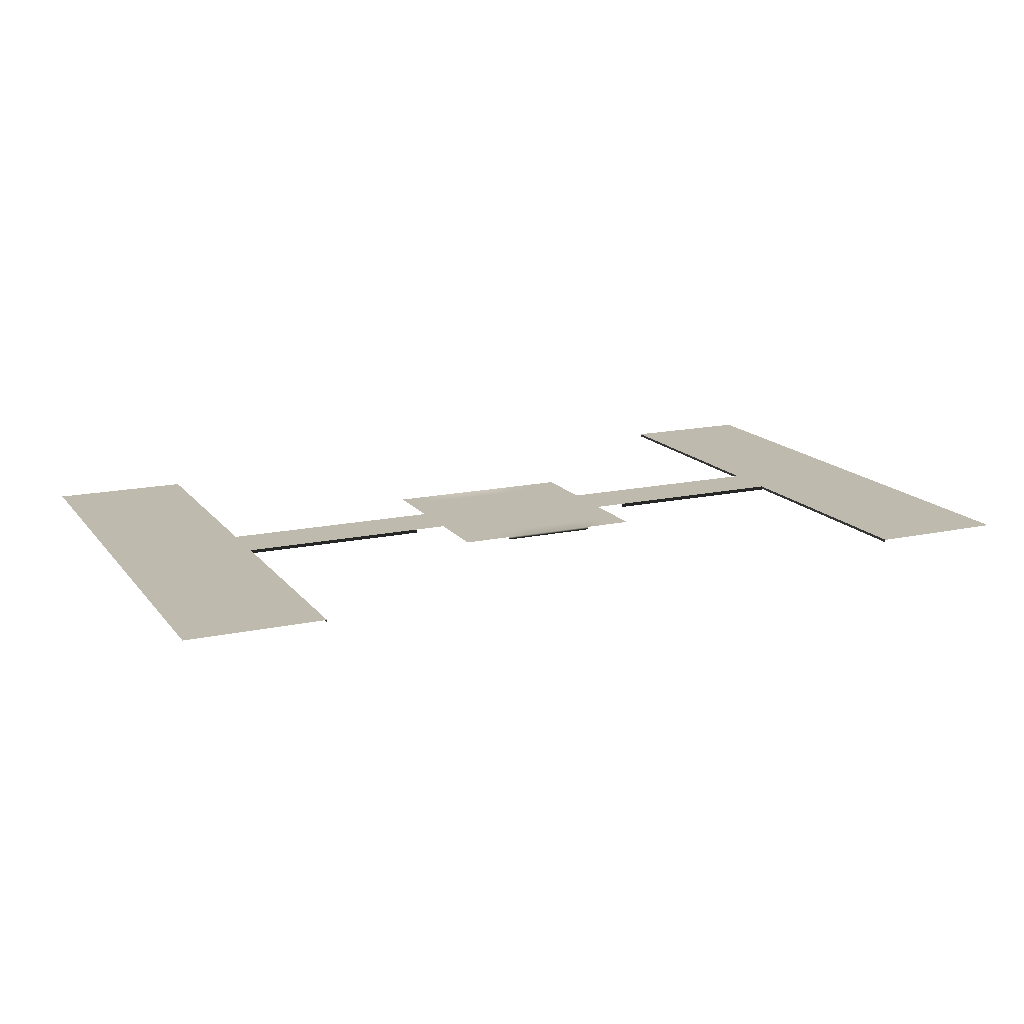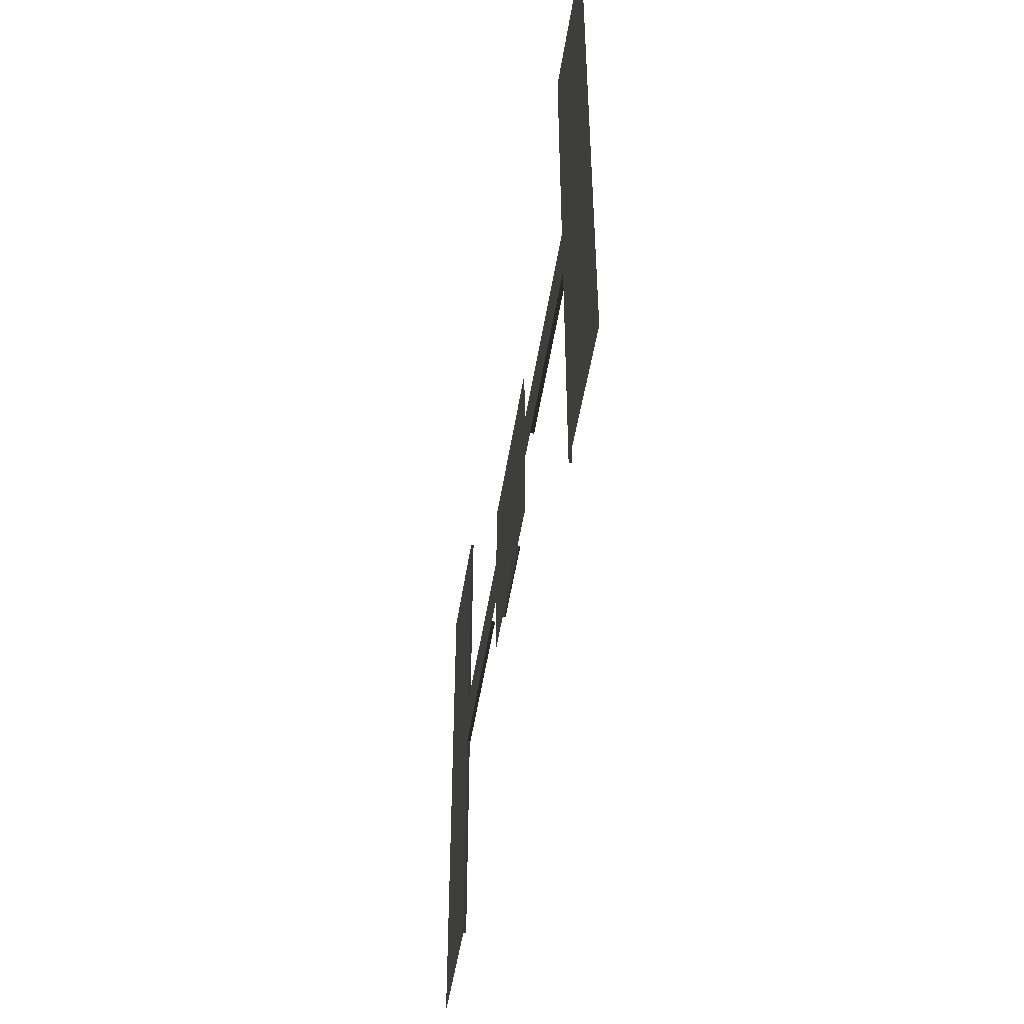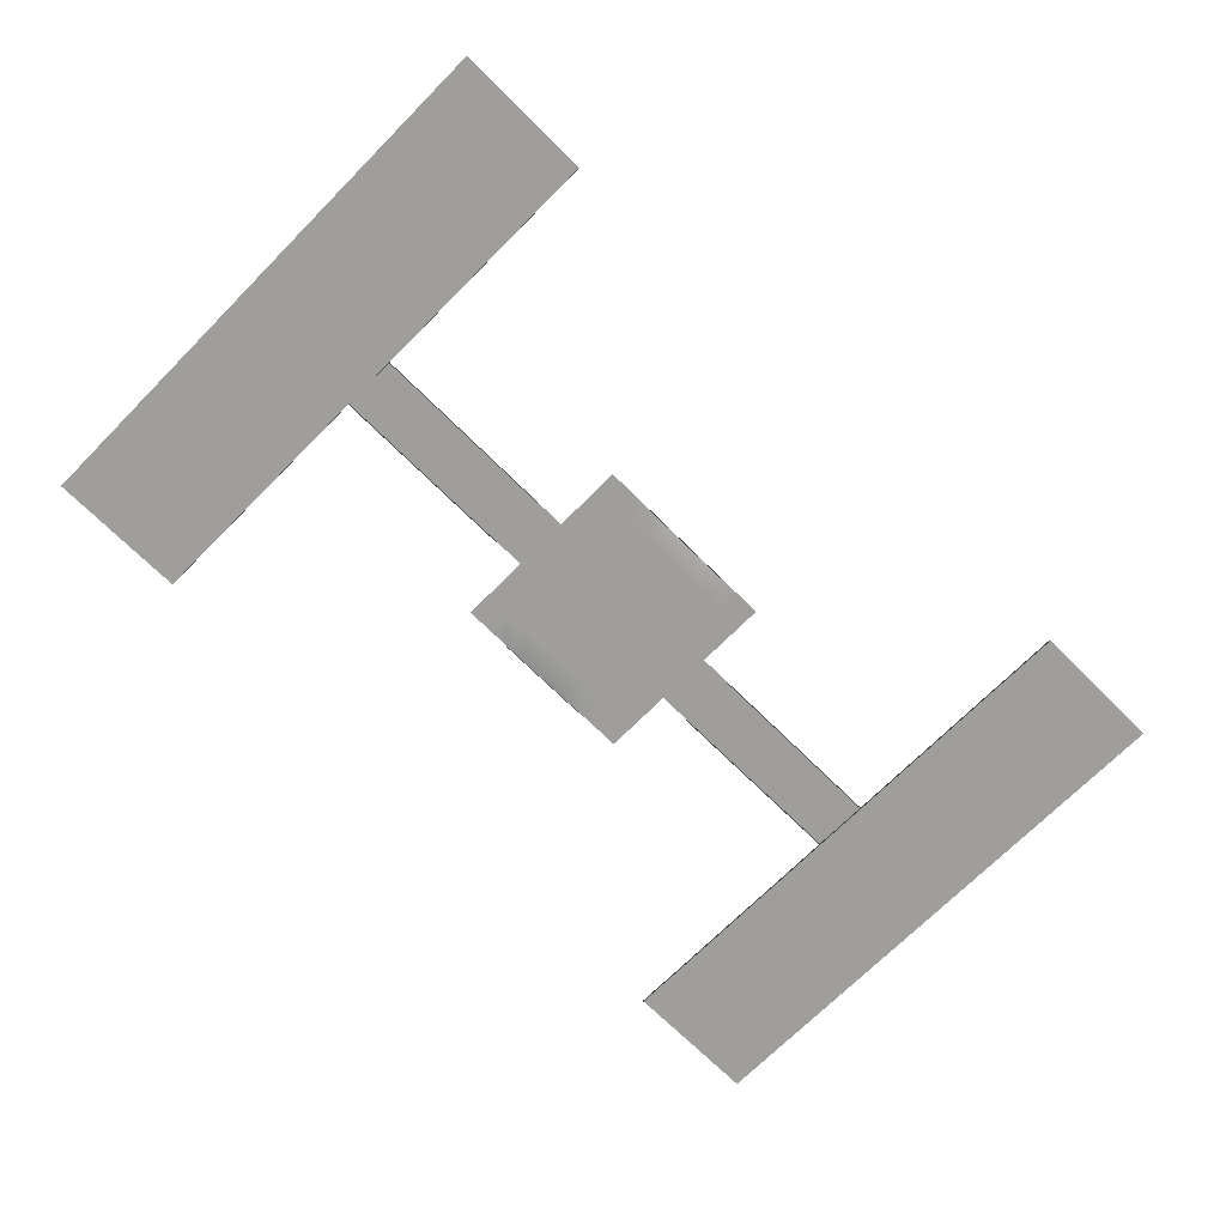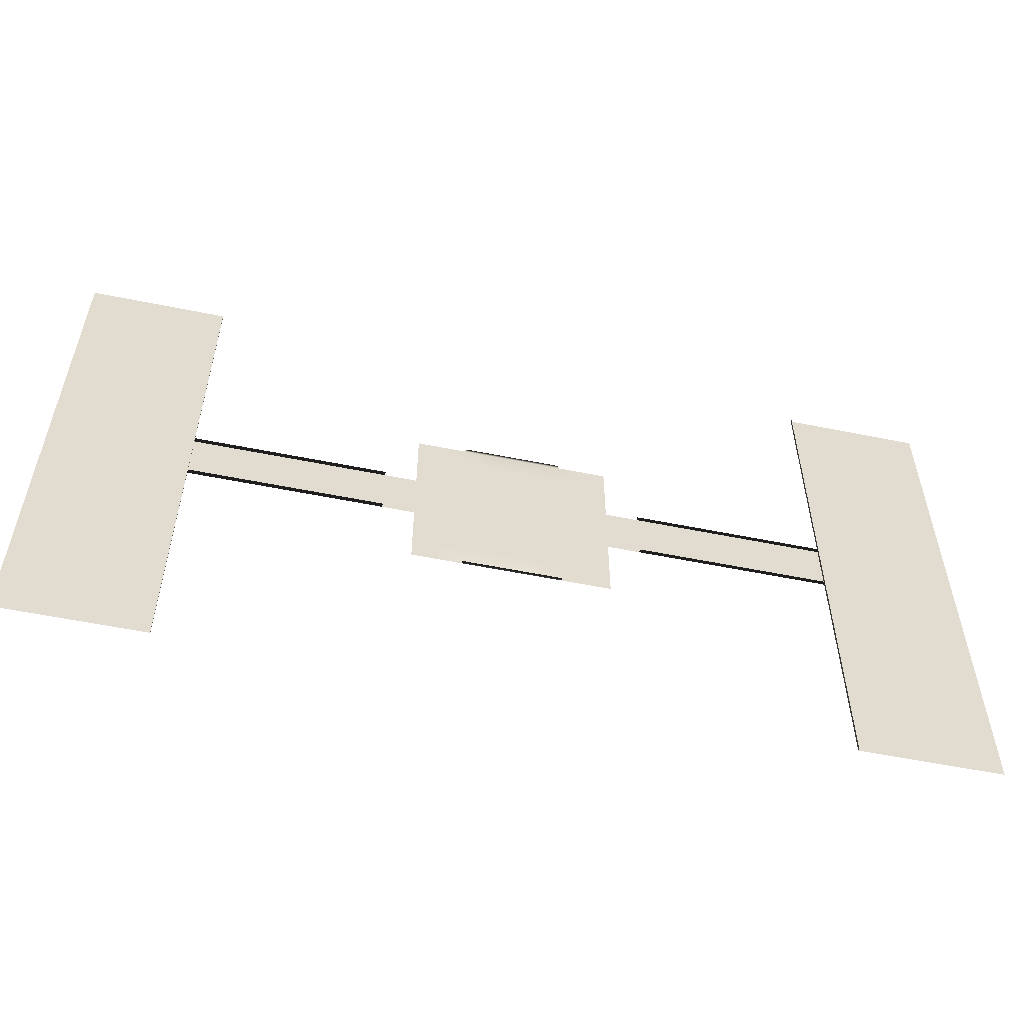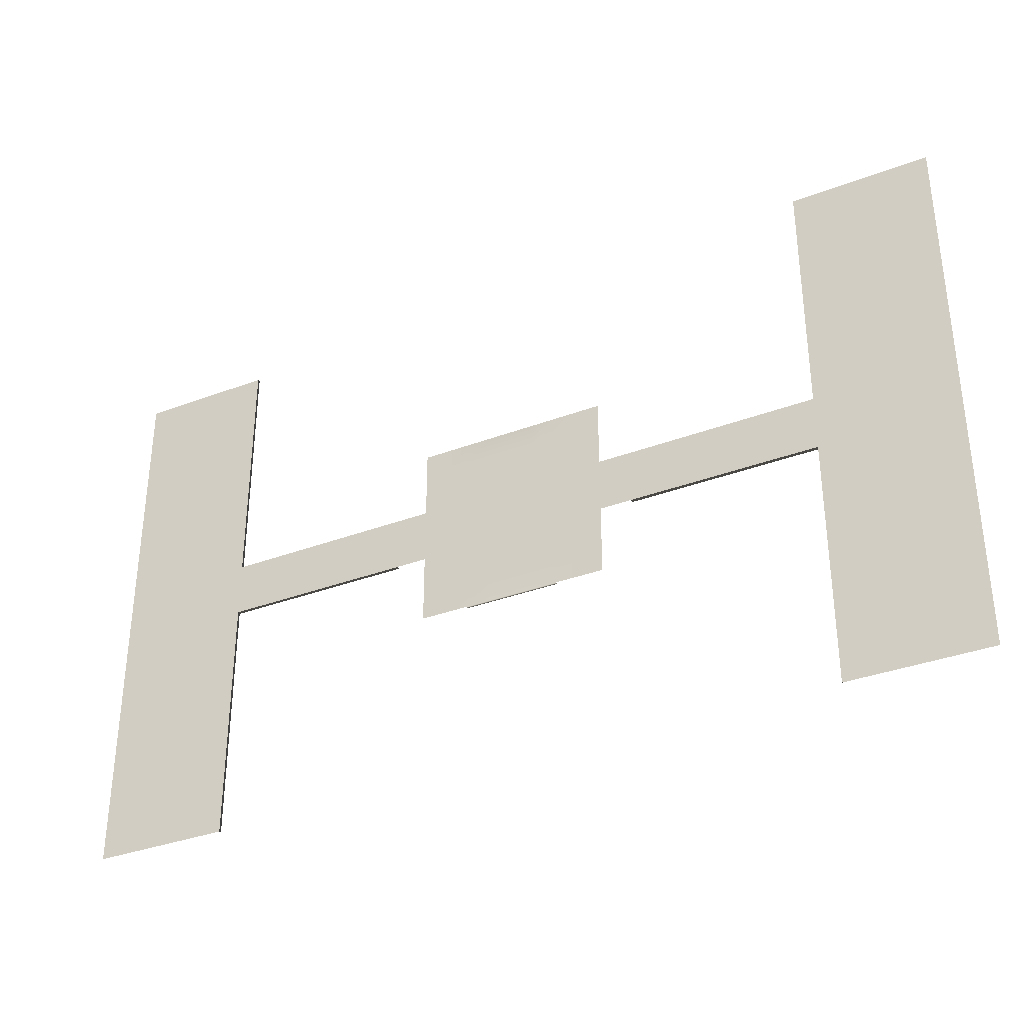
<metadata>
{"format":"obj","ext":"obj","renderer":"f3d","projection":"perspective","resolution":1024,"background":"white","views":[{"elev":15.6,"azim":155.4,"up":"+Y"},{"elev":-46.6,"azim":-98.4,"up":"+Z"},{"elev":-70.8,"azim":135.2,"up":"+Y"},{"elev":-55.3,"azim":-12.1,"up":"+Z"},{"elev":-34.2,"azim":-152.8,"up":"+Z"}]}
</metadata>
<code>
g di01
v 125 5 -500
v 41.67 5 -500
v 41.67 5 -416.7
v 125 5 -416.7
v -41.67 5 -500
v -41.67 5 -416.7
v -125 5 -500
v -125 5 -416.7
v 41.67 5 -333.3
v 125 5 -333.3
v -41.67 5 -333.3
v -125 5 -333.3
v 41.67 5 -250
v 125 5 -250
v -41.67 5 -250
v -125 5 -250
v 41.67 5 -166.7
v 125 5 -166.7
v -41.67 5 -166.7
v -125 5 -166.7
v 41.67 5 -83.33
v 125 5 -83.33
v -41.67 5 -83.33
v -125 5 -83.33
v 41.67 5 -0.0003748
v 125 5 -0.000391
v -41.67 5 -0.0003824
v -125 5 -0.0003891
v 41.67 5 83.33
v 125 5 83.33
v -41.67 5 83.33
v -125 5 83.33
v 41.67 5 166.7
v 125 5 166.7
v -41.67 5 166.7
v -125 5 166.7
v 41.67 5 250
v 125 5 250
v -41.67 5 250
v -125 5 250
v 41.67 5 333.3
v 125 5 333.3
v -41.67 5 333.3
v -125 5 333.3
v 41.67 5 416.7
v 125 5 416.7
v -41.67 5 416.7
v -125 5 416.7
v 41.67 5 500
v 125 5 500
v -41.67 5 500
v -125 5 500
v 125 0 500
v 125 0 416.7
v 125 5 416.7
v 125 5 500
v 125 0 333.3
v 125 5 333.3
v 125 0 250
v 125 5 250
v 125 0 166.7
v 125 5 166.7
v 125 0 83.33
v 125 5 83.33
v 125 0 -0.000391
v 125 5 -0.000391
v 125 0 -83.33
v 125 5 -83.33
v 125 0 -166.7
v 125 5 -166.7
v 125 0 -250
v 125 5 -250
v 125 0 -333.3
v 125 5 -333.3
v 125 0 -416.7
v 125 5 -416.7
v 125 0 -500
v 125 5 -500
v 525 5 -50
v 467.9 5 -50
v 467.9 5 -0.0003834
v 525 5 -0.0003786
v 410.7 5 -50
v 410.7 5 -0.0003881
v 353.6 5 -50
v 353.6 5 -0.0003939
v 296.4 5 -50
v 296.4 5 -0.0003986
v 239.3 5 -50
v 239.3 5 -0.0004034
v 182.1 5 -50
v 182.1 5 -0.0004082
v 125 5 -50
v 467.9 5 50
v 525 5 50
v 410.7 5 50
v 353.6 5 50
v 296.4 5 50
v 239.3 5 50
v 182.1 5 50
v 125 5 50
v 467.9 -1.878 -50
v 410.7 -1.878 -50
v 410.7 5 -50
v 467.9 5 -50
v 353.6 -1.878 -50
v 353.6 5 -50
v 296.4 -1.878 -50
v 296.4 5 -50
v 239.3 -1.878 -50
v 239.3 5 -50
v 182.1 -1.878 -50
v 182.1 5 -50
v 125 -1.878 -50
v 125 5 -50
v 125 -1.878 50
v 182.1 -1.878 50
v 182.1 5 50
v 125 5 50
v 239.3 -1.878 50
v 239.3 5 50
v 296.4 -1.878 50
v 296.4 5 50
v 353.6 -1.878 50
v 353.6 5 50
v 410.7 -1.878 50
v 410.7 5 50
v 467.9 -1.878 50
v 467.9 5 50
v 525 5 173.8
v 568.7 5 173.8
v 568.7 5 130.1
v 525 5 130.1
v 612.5 5 173.8
v 612.5 5 130.1
v 656.2 5 173.8
v 656.2 5 130.1
v 700 5 173.8
v 700 5 130.1
v 743.7 5 173.8
v 743.7 5 130.1
v 787.5 5 173.8
v 787.5 5 130.1
v 831.2 5 173.8
v 831.2 5 130.1
v 875 5 173.8
v 875 5 130.1
v 568.7 5 86.31
v 525 5 86.31
v 612.5 5 86.31
v 656.2 5 86.31
v 700 5 86.31
v 743.7 5 86.31
v 787.5 5 86.31
v 831.2 5 86.31
v 875 5 86.31
v 568.7 5 42.56
v 525 5 42.56
v 612.5 5 42.56
v 656.2 5 42.56
v 700 5 42.56
v 743.7 5 42.56
v 787.5 5 42.56
v 831.2 5 42.56
v 875 5 42.56
v 568.7 5 -1.193
v 525 5 -1.193
v 612.5 5 -1.193
v 656.2 5 -1.193
v 700 5 -1.193
v 743.7 5 -1.193
v 787.5 5 -1.193
v 831.2 5 -1.193
v 875 5 -1.193
v 568.7 5 -44.94
v 525 5 -44.94
v 612.5 5 -44.94
v 656.2 5 -44.94
v 700 5 -44.94
v 743.7 5 -44.94
v 787.5 5 -44.94
v 831.2 5 -44.94
v 875 5 -44.94
v 568.7 5 -88.69
v 525 5 -88.69
v 612.5 5 -88.69
v 656.2 5 -88.69
v 700 5 -88.69
v 743.7 5 -88.69
v 787.5 5 -88.69
v 831.2 5 -88.69
v 875 5 -88.69
v 568.7 5 -132.4
v 525 5 -132.4
v 612.5 5 -132.4
v 656.2 5 -132.4
v 700 5 -132.4
v 743.7 5 -132.4
v 787.5 5 -132.4
v 831.2 5 -132.4
v 875 5 -132.4
v 568.7 5 -176.2
v 525 5 -176.2
v 612.5 5 -176.2
v 656.2 5 -176.2
v 700 5 -176.2
v 743.7 5 -176.2
v 787.5 5 -176.2
v 831.2 5 -176.2
v 875 5 -176.2
v 612.5 0 173.8
v 656.2 0 173.8
v 700 0 173.8
v 743.7 0 173.8
v 787.5 0 173.8
v 787.5 0 -176.2
v 743.7 0 -176.2
v 700 0 -176.2
v 656.2 0 -176.2
v 612.5 0 -176.2
v 1275 5 498.8
v 1358 5 498.8
v 1358 5 415.5
v 1275 5 415.5
v 1442 5 498.8
v 1442 5 415.5
v 1525 5 498.8
v 1525 5 415.5
v 1358 5 332.1
v 1275 5 332.1
v 1442 5 332.1
v 1525 5 332.1
v 1358 5 248.8
v 1275 5 248.8
v 1442 5 248.8
v 1525 5 248.8
v 1358 5 165.5
v 1275 5 165.5
v 1442 5 165.5
v 1525 5 165.5
v 1358 5 82.14
v 1275 5 82.14
v 1442 5 82.14
v 1525 5 82.14
v 1358 5 -1.193
v 1275 5 -1.193
v 1442 5 -1.193
v 1525 5 -1.193
v 1358 5 -84.53
v 1275 5 -84.53
v 1442 5 -84.53
v 1525 5 -84.53
v 1358 5 -167.9
v 1275 5 -167.9
v 1442 5 -167.9
v 1525 5 -167.9
v 1358 5 -251.2
v 1275 5 -251.2
v 1442 5 -251.2
v 1525 5 -251.2
v 1358 5 -334.5
v 1275 5 -334.5
v 1442 5 -334.5
v 1525 5 -334.5
v 1358 5 -417.9
v 1275 5 -417.9
v 1442 5 -417.9
v 1525 5 -417.9
v 1358 5 -501.2
v 1275 5 -501.2
v 1442 5 -501.2
v 1525 5 -501.2
v 1275 0 -501.2
v 1275 0 -417.9
v 1275 5 -417.9
v 1275 5 -501.2
v 1275 0 -334.5
v 1275 5 -334.5
v 1275 0 -251.2
v 1275 5 -251.2
v 1275 0 -167.9
v 1275 5 -167.9
v 1275 0 -84.53
v 1275 5 -84.53
v 1275 0 -1.193
v 1275 5 -1.193
v 1275 0 82.14
v 1275 5 82.14
v 1275 0 165.5
v 1275 5 165.5
v 1275 0 248.8
v 1275 5 248.8
v 1275 0 332.1
v 1275 5 332.1
v 1275 0 415.5
v 1275 5 415.5
v 1275 0 498.8
v 1275 5 498.8
v 875 5 48.81
v 932.1 5 48.81
v 932.1 5 -1.193
v 989.3 5 48.81
v 989.3 5 -1.193
v 1046 5 48.81
v 1046 5 -1.193
v 1104 5 48.81
v 1104 5 -1.193
v 1161 5 48.81
v 1161 5 -1.193
v 1218 5 48.81
v 1218 5 -1.193
v 1275 5 48.81
v 932.1 5 -51.19
v 875 5 -51.19
v 989.3 5 -51.19
v 1046 5 -51.19
v 1104 5 -51.19
v 1161 5 -51.19
v 1218 5 -51.19
v 1275 5 -51.19
v 932.1 -1.274 48.81
v 989.3 -1.274 48.81
v 989.3 5 48.81
v 932.1 5 48.81
v 1046 -1.274 48.81
v 1046 5 48.81
v 1104 -1.274 48.81
v 1104 5 48.81
v 1161 -1.274 48.81
v 1161 5 48.81
v 1218 -1.274 48.81
v 1218 5 48.81
v 1275 -1.274 48.81
v 1275 5 48.81
v 1275 -1.274 -51.19
v 1218 -1.274 -51.19
v 1218 5 -51.19
v 1275 5 -51.19
v 1161 -1.274 -51.19
v 1161 5 -51.19
v 1104 -1.274 -51.19
v 1104 5 -51.19
v 1046 -1.274 -51.19
v 1046 5 -51.19
v 989.3 -1.274 -51.19
v 989.3 5 -51.19
v 932.1 -1.274 -51.19
v 932.1 5 -51.19
f 3 1 2
f 1 3 4
f 6 2 5
f 2 6 3
f 8 5 7
f 5 8 6
f 9 4 3
f 4 9 10
f 11 3 6
f 3 11 9
f 12 6 8
f 6 12 11
f 13 10 9
f 10 13 14
f 15 9 11
f 9 15 13
f 16 11 12
f 11 16 15
f 17 14 13
f 14 17 18
f 19 13 15
f 13 19 17
f 20 15 16
f 15 20 19
f 21 18 17
f 18 21 22
f 23 17 19
f 17 23 21
f 24 19 20
f 19 24 23
f 25 22 21
f 22 25 26
f 27 21 23
f 21 27 25
f 28 23 24
f 23 28 27
f 29 26 25
f 26 29 30
f 31 25 27
f 25 31 29
f 32 27 28
f 27 32 31
f 33 30 29
f 30 33 34
f 35 29 31
f 29 35 33
f 36 31 32
f 31 36 35
f 37 34 33
f 34 37 38
f 39 33 35
f 33 39 37
f 40 35 36
f 35 40 39
f 41 38 37
f 38 41 42
f 43 37 39
f 37 43 41
f 44 39 40
f 39 44 43
f 45 42 41
f 42 45 46
f 47 41 43
f 41 47 45
f 48 43 44
f 43 48 47
f 49 46 45
f 46 49 50
f 51 45 47
f 45 51 49
f 52 47 48
f 47 52 51
f 55 53 54
f 53 55 56
f 58 54 57
f 54 58 55
f 60 57 59
f 57 60 58
f 62 59 61
f 59 62 60
f 64 61 63
f 61 64 62
f 66 63 65
f 63 66 64
f 68 65 67
f 65 68 66
f 70 67 69
f 67 70 68
f 72 69 71
f 69 72 70
f 74 71 73
f 71 74 72
f 76 73 75
f 73 76 74
f 78 75 77
f 75 78 76
f 81 79 80
f 79 81 82
f 84 80 83
f 80 84 81
f 86 83 85
f 83 86 84
f 88 85 87
f 85 88 86
f 90 87 89
f 87 90 88
f 92 89 91
f 89 92 90
f 26 91 93
f 91 26 92
f 94 82 81
f 82 94 95
f 96 81 84
f 81 96 94
f 97 84 86
f 84 97 96
f 98 86 88
f 86 98 97
f 99 88 90
f 88 99 98
f 100 90 92
f 90 100 99
f 101 92 26
f 92 101 100
f 104 102 103
f 102 104 105
f 107 103 106
f 103 107 104
f 109 106 108
f 106 109 107
f 111 108 110
f 108 111 109
f 113 110 112
f 110 113 111
f 115 112 114
f 112 115 113
f 118 116 117
f 116 118 119
f 121 117 120
f 117 121 118
f 123 120 122
f 120 123 121
f 125 122 124
f 122 125 123
f 127 124 126
f 124 127 125
f 129 126 128
f 126 129 127
f 132 130 131
f 130 132 133
f 135 131 134
f 131 135 132
f 137 134 136
f 134 137 135
f 139 136 138
f 136 139 137
f 141 138 140
f 138 141 139
f 143 140 142
f 140 143 141
f 145 142 144
f 142 145 143
f 147 144 146
f 144 147 145
f 148 133 132
f 133 148 149
f 150 132 135
f 132 150 148
f 151 135 137
f 135 151 150
f 152 137 139
f 137 152 151
f 153 139 141
f 139 153 152
f 154 141 143
f 141 154 153
f 155 143 145
f 143 155 154
f 156 145 147
f 145 156 155
f 157 149 148
f 149 157 158
f 159 148 150
f 148 159 157
f 160 150 151
f 150 160 159
f 161 151 152
f 151 161 160
f 162 152 153
f 152 162 161
f 163 153 154
f 153 163 162
f 164 154 155
f 154 164 163
f 165 155 156
f 155 165 164
f 166 158 157
f 158 166 167
f 168 157 159
f 157 168 166
f 169 159 160
f 159 169 168
f 170 160 161
f 160 170 169
f 171 161 162
f 161 171 170
f 172 162 163
f 162 172 171
f 173 163 164
f 163 173 172
f 174 164 165
f 164 174 173
f 175 167 166
f 167 175 176
f 177 166 168
f 166 177 175
f 178 168 169
f 168 178 177
f 179 169 170
f 169 179 178
f 180 170 171
f 170 180 179
f 181 171 172
f 171 181 180
f 182 172 173
f 172 182 181
f 183 173 174
f 173 183 182
f 184 176 175
f 176 184 185
f 186 175 177
f 175 186 184
f 187 177 178
f 177 187 186
f 188 178 179
f 178 188 187
f 189 179 180
f 179 189 188
f 190 180 181
f 180 190 189
f 191 181 182
f 181 191 190
f 192 182 183
f 182 192 191
f 193 185 184
f 185 193 194
f 195 184 186
f 184 195 193
f 196 186 187
f 186 196 195
f 197 187 188
f 187 197 196
f 198 188 189
f 188 198 197
f 199 189 190
f 189 199 198
f 200 190 191
f 190 200 199
f 201 191 192
f 191 201 200
f 202 194 193
f 194 202 203
f 204 193 195
f 193 204 202
f 205 195 196
f 195 205 204
f 206 196 197
f 196 206 205
f 207 197 198
f 197 207 206
f 208 198 199
f 198 208 207
f 209 199 200
f 199 209 208
f 210 200 201
f 200 210 209
f 136 211 212
f 211 136 134
f 138 212 213
f 212 138 136
f 140 213 214
f 213 140 138
f 142 214 215
f 214 142 140
f 207 216 217
f 216 207 208
f 206 217 218
f 217 206 207
f 205 218 219
f 218 205 206
f 204 219 220
f 219 204 205
f 223 221 222
f 221 223 224
f 226 222 225
f 222 226 223
f 228 225 227
f 225 228 226
f 229 224 223
f 224 229 230
f 231 223 226
f 223 231 229
f 232 226 228
f 226 232 231
f 233 230 229
f 230 233 234
f 235 229 231
f 229 235 233
f 236 231 232
f 231 236 235
f 237 234 233
f 234 237 238
f 239 233 235
f 233 239 237
f 240 235 236
f 235 240 239
f 241 238 237
f 238 241 242
f 243 237 239
f 237 243 241
f 244 239 240
f 239 244 243
f 245 242 241
f 242 245 246
f 247 241 243
f 241 247 245
f 248 243 244
f 243 248 247
f 249 246 245
f 246 249 250
f 251 245 247
f 245 251 249
f 252 247 248
f 247 252 251
f 253 250 249
f 250 253 254
f 255 249 251
f 249 255 253
f 256 251 252
f 251 256 255
f 257 254 253
f 254 257 258
f 259 253 255
f 253 259 257
f 260 255 256
f 255 260 259
f 261 258 257
f 258 261 262
f 263 257 259
f 257 263 261
f 264 259 260
f 259 264 263
f 265 262 261
f 262 265 266
f 267 261 263
f 261 267 265
f 268 263 264
f 263 268 267
f 269 266 265
f 266 269 270
f 271 265 267
f 265 271 269
f 272 267 268
f 267 272 271
f 275 273 274
f 273 275 276
f 278 274 277
f 274 278 275
f 280 277 279
f 277 280 278
f 282 279 281
f 279 282 280
f 284 281 283
f 281 284 282
f 286 283 285
f 283 286 284
f 288 285 287
f 285 288 286
f 290 287 289
f 287 290 288
f 292 289 291
f 289 292 290
f 294 291 293
f 291 294 292
f 296 293 295
f 293 296 294
f 298 295 297
f 295 298 296
f 301 299 300
f 299 301 174
f 303 300 302
f 300 303 301
f 305 302 304
f 302 305 303
f 307 304 306
f 304 307 305
f 309 306 308
f 306 309 307
f 311 308 310
f 308 311 309
f 246 310 312
f 310 246 311
f 313 174 301
f 174 313 314
f 315 301 303
f 301 315 313
f 316 303 305
f 303 316 315
f 317 305 307
f 305 317 316
f 318 307 309
f 307 318 317
f 319 309 311
f 309 319 318
f 320 311 246
f 311 320 319
f 323 321 322
f 321 323 324
f 326 322 325
f 322 326 323
f 328 325 327
f 325 328 326
f 330 327 329
f 327 330 328
f 332 329 331
f 329 332 330
f 334 331 333
f 331 334 332
f 337 335 336
f 335 337 338
f 340 336 339
f 336 340 337
f 342 339 341
f 339 342 340
f 344 341 343
f 341 344 342
f 346 343 345
f 343 346 344
f 348 345 347
f 345 348 346

</code>
